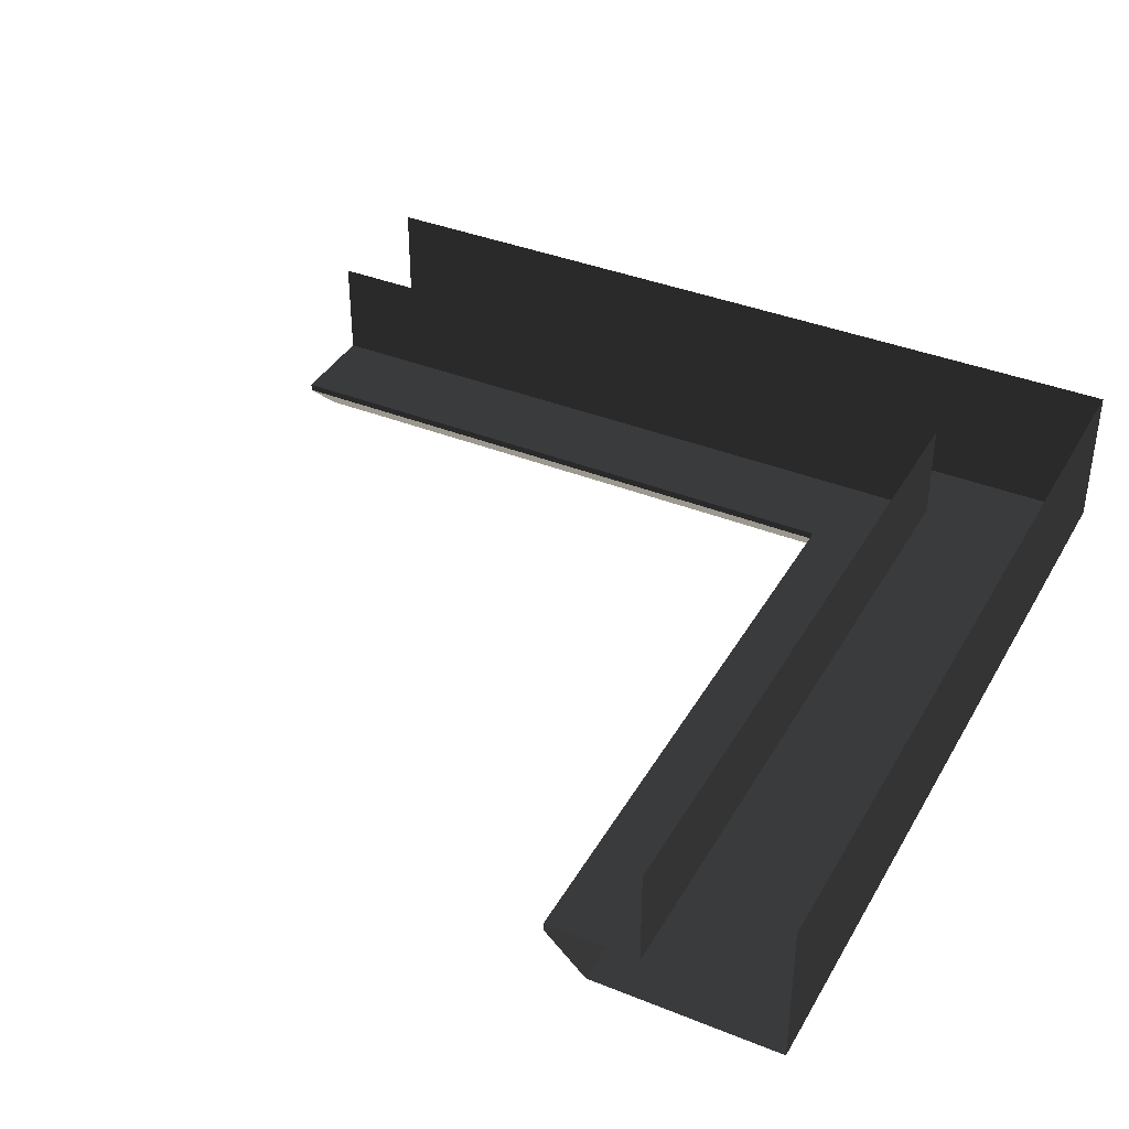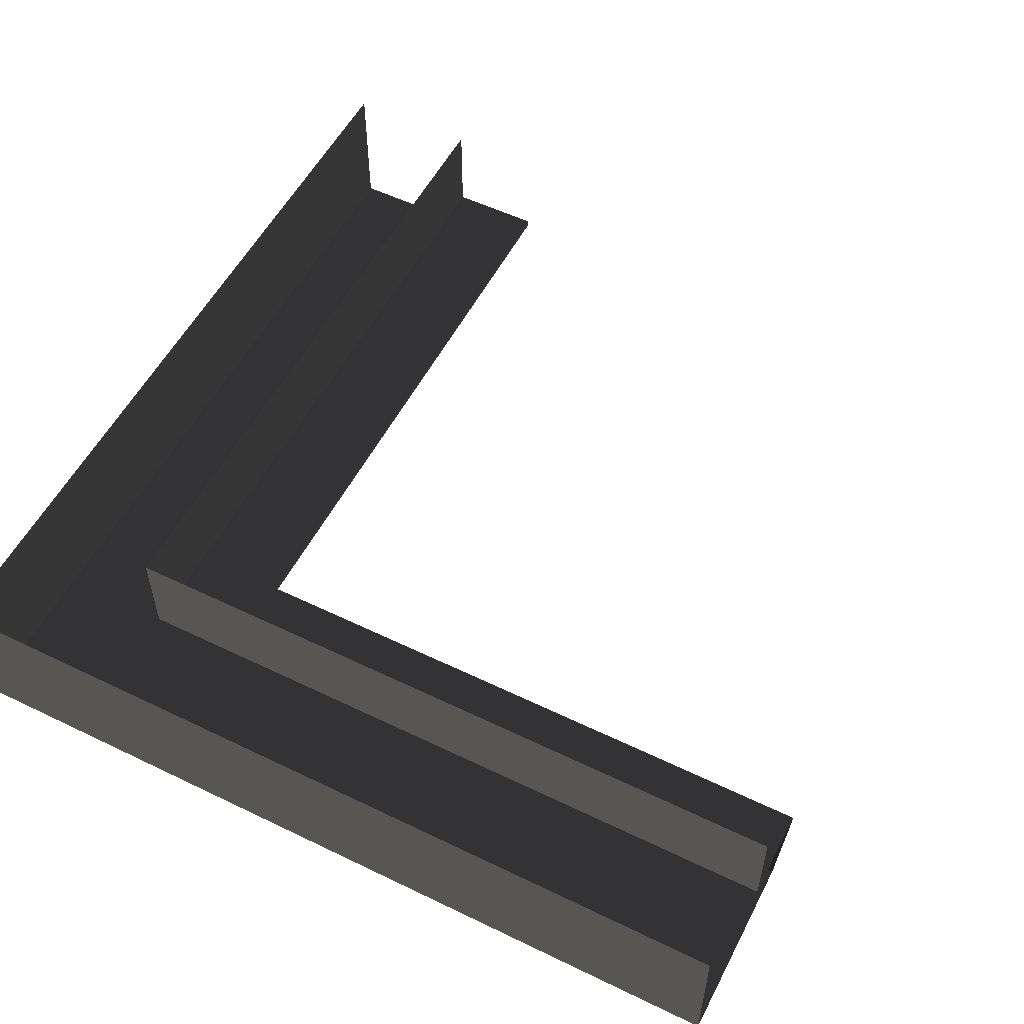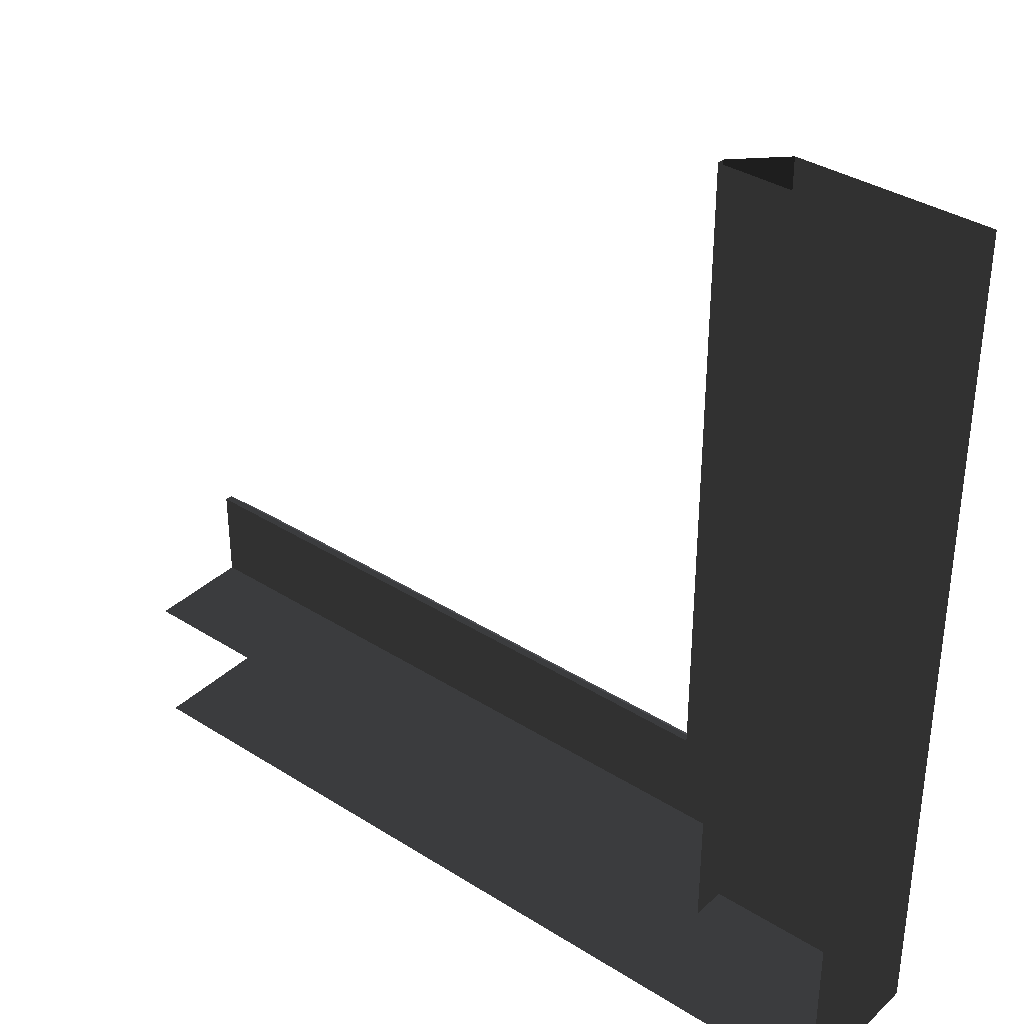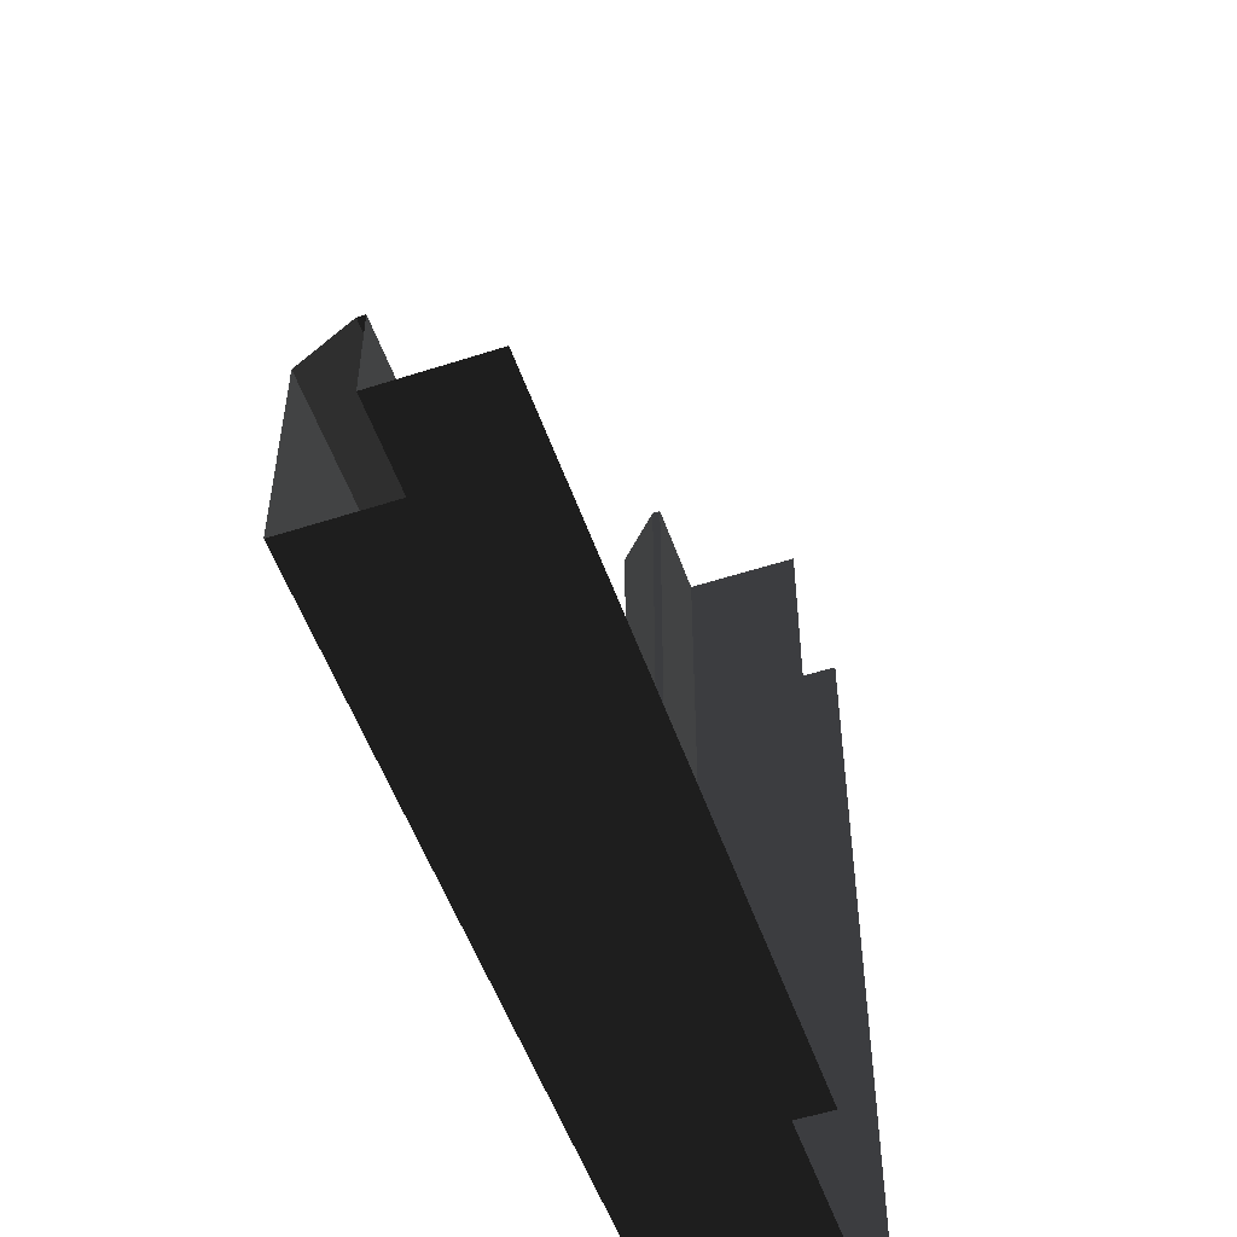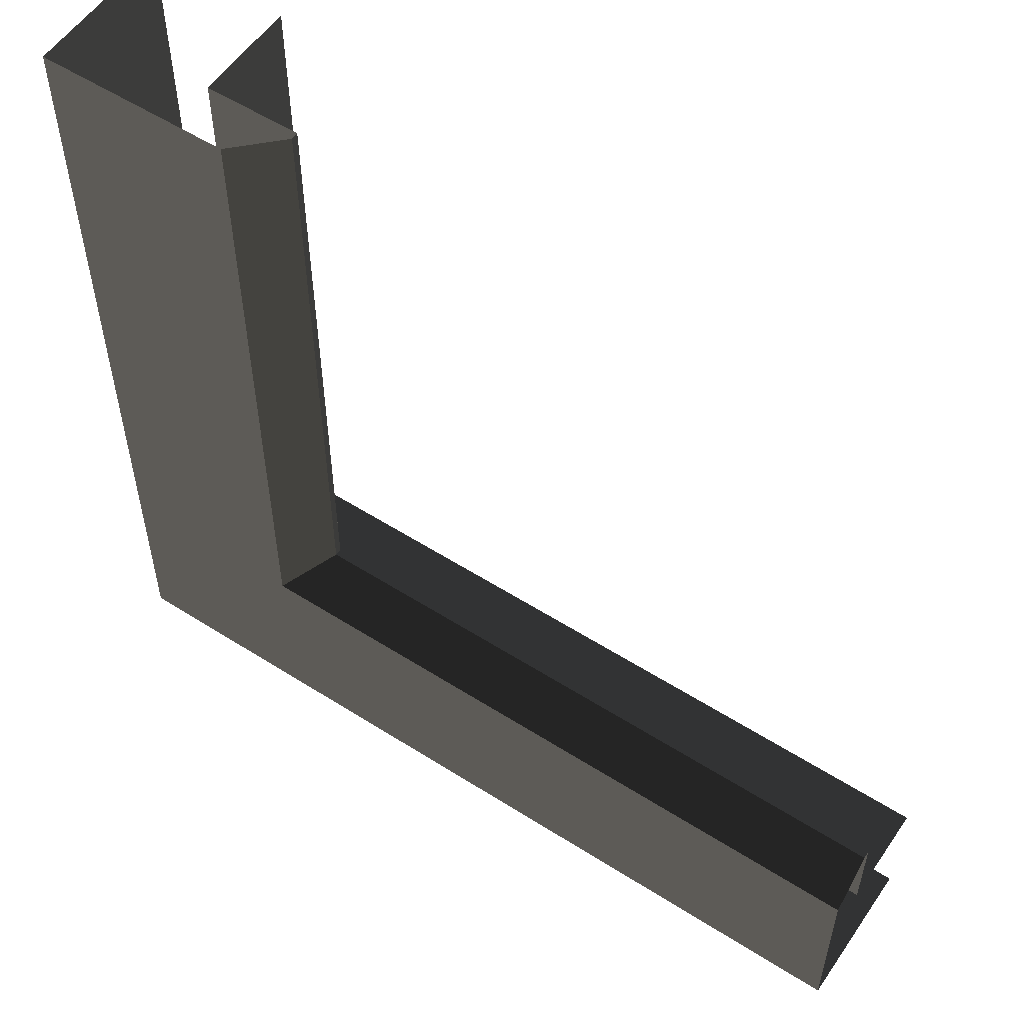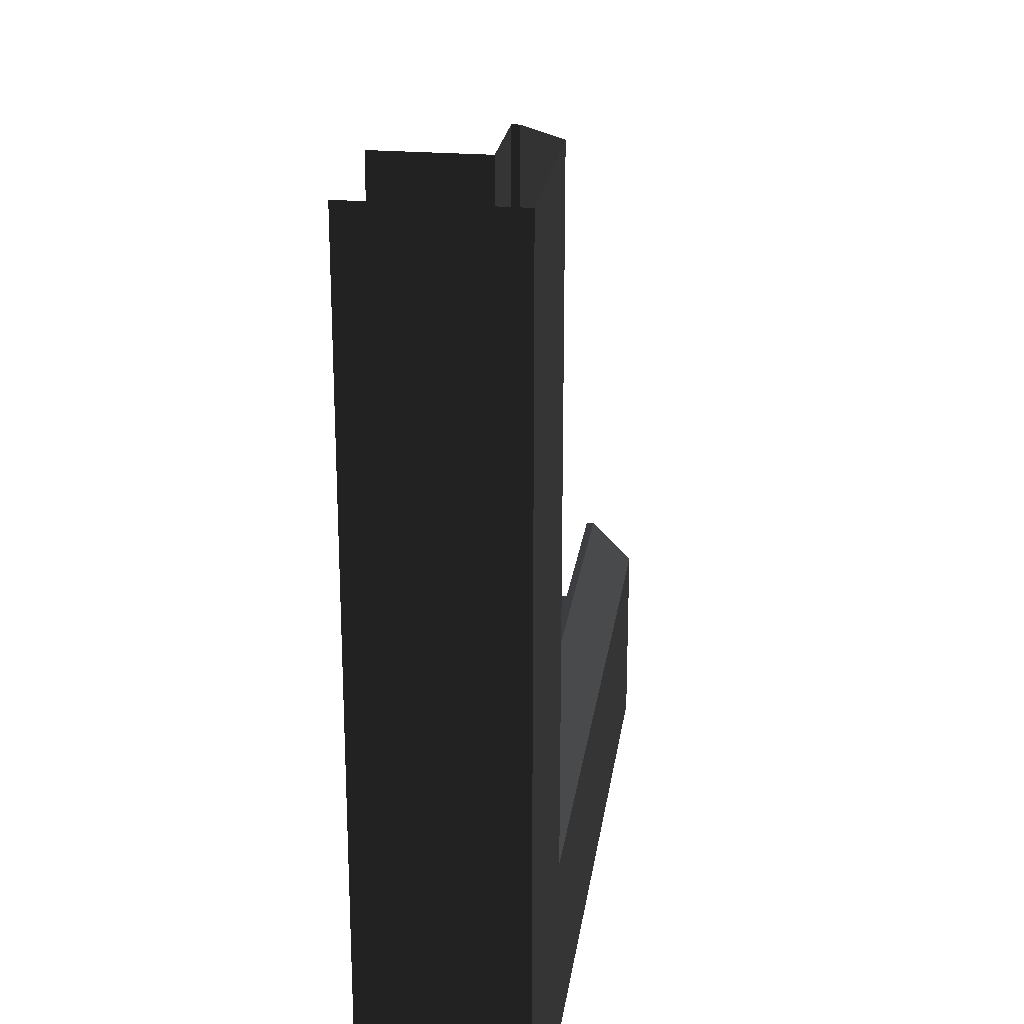
<metadata>
{"format":"obj","ext":"obj","renderer":"f3d","projection":"perspective","resolution":1024,"background":"white","views":[{"elev":38.4,"azim":-63.1,"up":"+Z"},{"elev":54.8,"azim":117.1,"up":"+Z"},{"elev":36.0,"azim":39.7,"up":"+Y"},{"elev":-53.2,"azim":-70.9,"up":"+Y"},{"elev":55.6,"azim":-146.2,"up":"+Y"},{"elev":23.5,"azim":97.9,"up":"+Y"}]}
</metadata>
<code>
o #ID146
v -0.386 -0.4577 0.02845
v -0.386 -0.5851 0.02845
v -0.386 -0.4577 0.005864
v -0.386 -0.5851 0.005864
v -0.386 -0.5851 0.02845
v -0.386 -0.4577 0.005864
v -0.386 -0.5851 0.005864
v -0.386 -0.4577 0.02845
v -0.5134 -0.5851 0.005864
v -0.4143 -0.5568 0.005864
v -0.386 -0.5851 0.005864
v -0.386 -0.4577 0.005864
v -0.4143 -0.4577 0.005864
v -0.5134 -0.5568 0.005864
v -0.5134 -0.5851 0.005864
v -0.4143 -0.5568 0.005864
v -0.5134 -0.5568 0.005864
v -0.386 -0.4577 0.005864
v -0.4143 -0.4577 0.005864
v -0.386 -0.5851 0.005864
v -0.5134 -0.5851 0.02845
v -0.5134 -0.5851 0.005864
v -0.386 -0.5851 0.02845
v -0.386 -0.5851 0.005864
v -0.5134 -0.5851 0.005864
v -0.386 -0.5851 0.02845
v -0.386 -0.5851 0.005864
v -0.5134 -0.5851 0.02845
v -0.4143 -0.5568 0.005864
v -0.4205 -0.5506 0.0121
v -0.4143 -0.4577 0.005864
v -0.4205 -0.4577 0.0121
v -0.4205 -0.5506 0.0121
v -0.4143 -0.4577 0.005864
v -0.4205 -0.4577 0.0121
v -0.4143 -0.5568 0.005864
v -0.5134 -0.5568 0.005864
v -0.5134 -0.5506 0.0121
v -0.4143 -0.5568 0.005864
v -0.4205 -0.5506 0.0121
v -0.5134 -0.5506 0.0121
v -0.4143 -0.5568 0.005864
v -0.4205 -0.5506 0.0121
v -0.5134 -0.5568 0.005864
v -0.4205 -0.4577 0.01319
v -0.4205 -0.4577 0.0121
v -0.4205 -0.5506 0.01319
v -0.4205 -0.5506 0.0121
v -0.4205 -0.4577 0.0121
v -0.4205 -0.5506 0.01319
v -0.4205 -0.5506 0.0121
v -0.4205 -0.4577 0.01319
v -0.5134 -0.5506 0.0121
v -0.5134 -0.5506 0.01319
v -0.4205 -0.5506 0.0121
v -0.4205 -0.5506 0.01319
v -0.5134 -0.5506 0.01319
v -0.4205 -0.5506 0.0121
v -0.4205 -0.5506 0.01319
v -0.5134 -0.5506 0.0121
v -0.5134 -0.5645 0.01319
v -0.4066 -0.5645 0.01319
v -0.5134 -0.5506 0.01319
v -0.4205 -0.5506 0.01319
v -0.4205 -0.4577 0.01319
v -0.4066 -0.4577 0.01319
v -0.4066 -0.5645 0.01319
v -0.4205 -0.4577 0.01319
v -0.4066 -0.4577 0.01319
v -0.4205 -0.5506 0.01319
v -0.5134 -0.5506 0.01319
v -0.5134 -0.5645 0.01319
v -0.4066 -0.5645 0.02845
v -0.4066 -0.4577 0.02845
v -0.4066 -0.5645 0.01319
v -0.4066 -0.4577 0.01319
v -0.4066 -0.4577 0.02845
v -0.4066 -0.5645 0.01319
v -0.4066 -0.4577 0.01319
v -0.4066 -0.5645 0.02845
v -0.5134 -0.5645 0.01319
v -0.5134 -0.5645 0.02845
v -0.4066 -0.5645 0.01319
v -0.4066 -0.5645 0.02845
v -0.5134 -0.5645 0.02845
v -0.4066 -0.5645 0.01319
v -0.4066 -0.5645 0.02845
v -0.5134 -0.5645 0.01319
f 3 2 1
f 2 3 4
f 7 6 5
f 8 5 6
f 11 10 9
f 12 10 11
f 10 12 13
f 9 10 14
f 17 16 15
f 19 18 16
f 20 16 18
f 15 16 20
f 23 22 21
f 22 23 24
f 27 26 25
f 28 25 26
f 31 30 29
f 30 31 32
f 35 34 33
f 36 33 34
f 39 38 37
f 38 39 40
f 43 42 41
f 44 41 42
f 47 46 45
f 46 47 48
f 51 50 49
f 52 49 50
f 55 54 53
f 54 55 56
f 59 58 57
f 60 57 58
f 63 62 61
f 64 62 63
f 65 62 64
f 62 65 66
f 69 68 67
f 70 67 68
f 71 67 70
f 72 67 71
f 75 74 73
f 74 75 76
f 79 78 77
f 80 77 78
f 83 82 81
f 82 83 84
f 87 86 85
f 88 85 86

</code>
